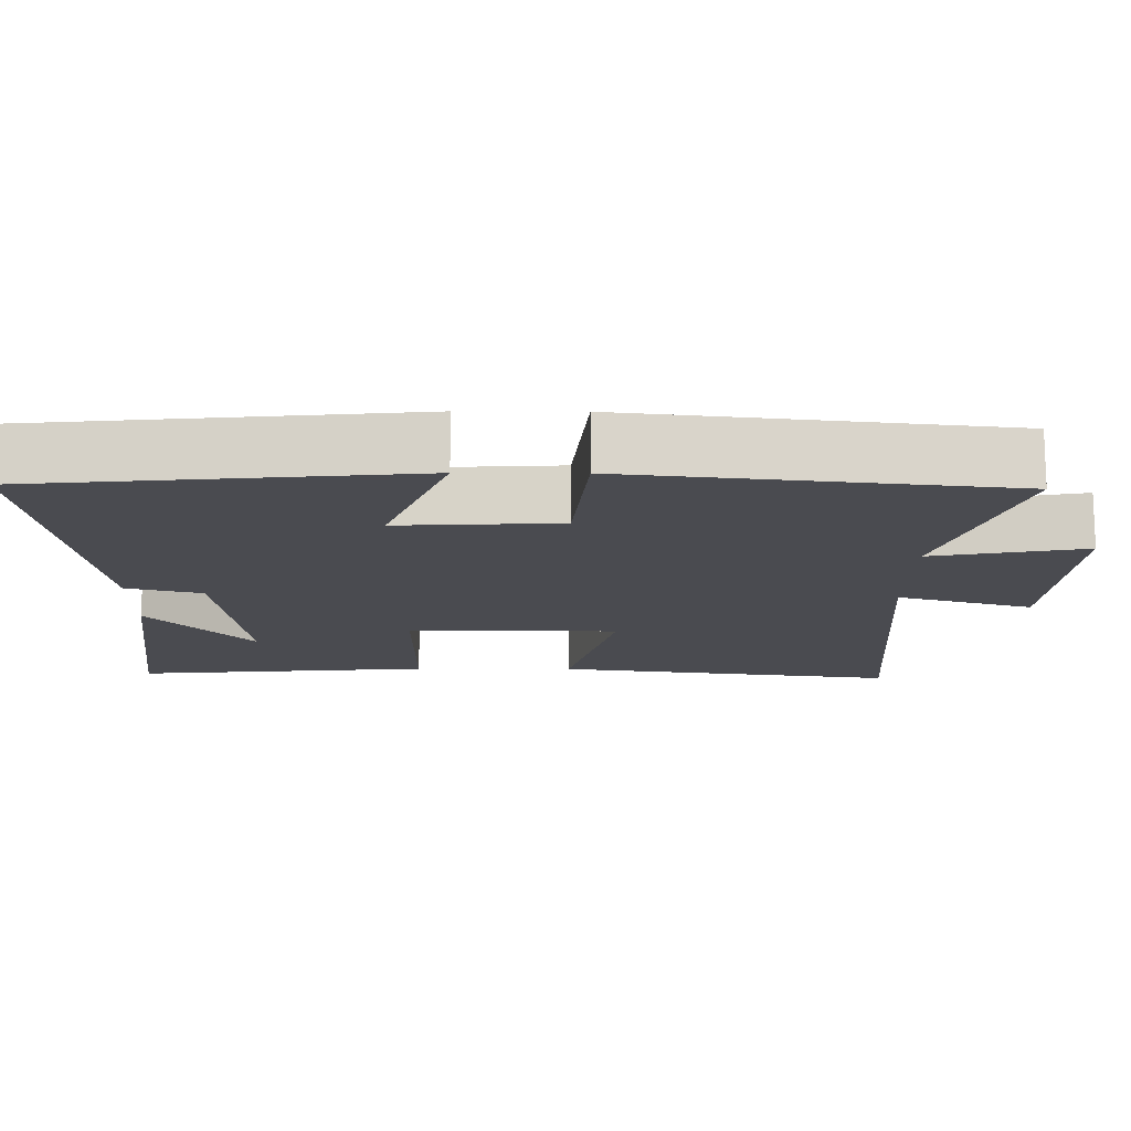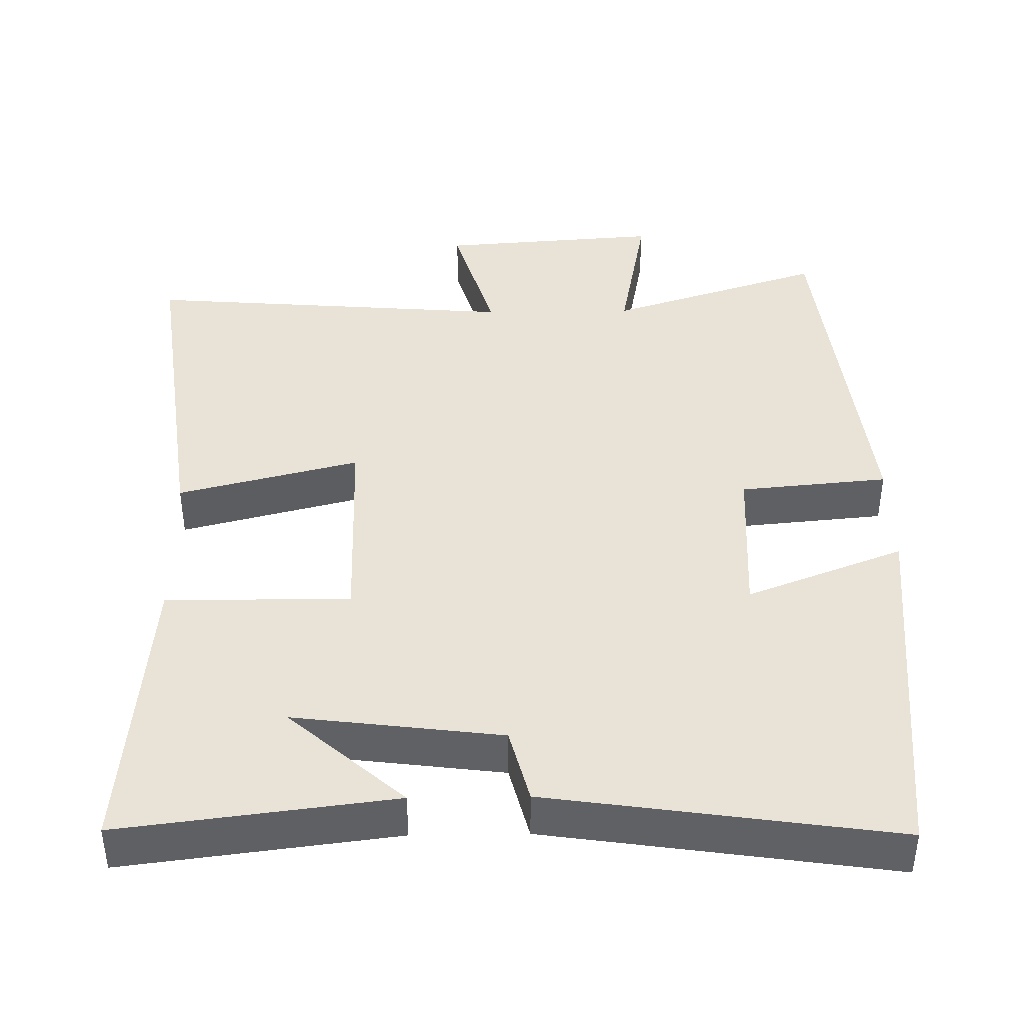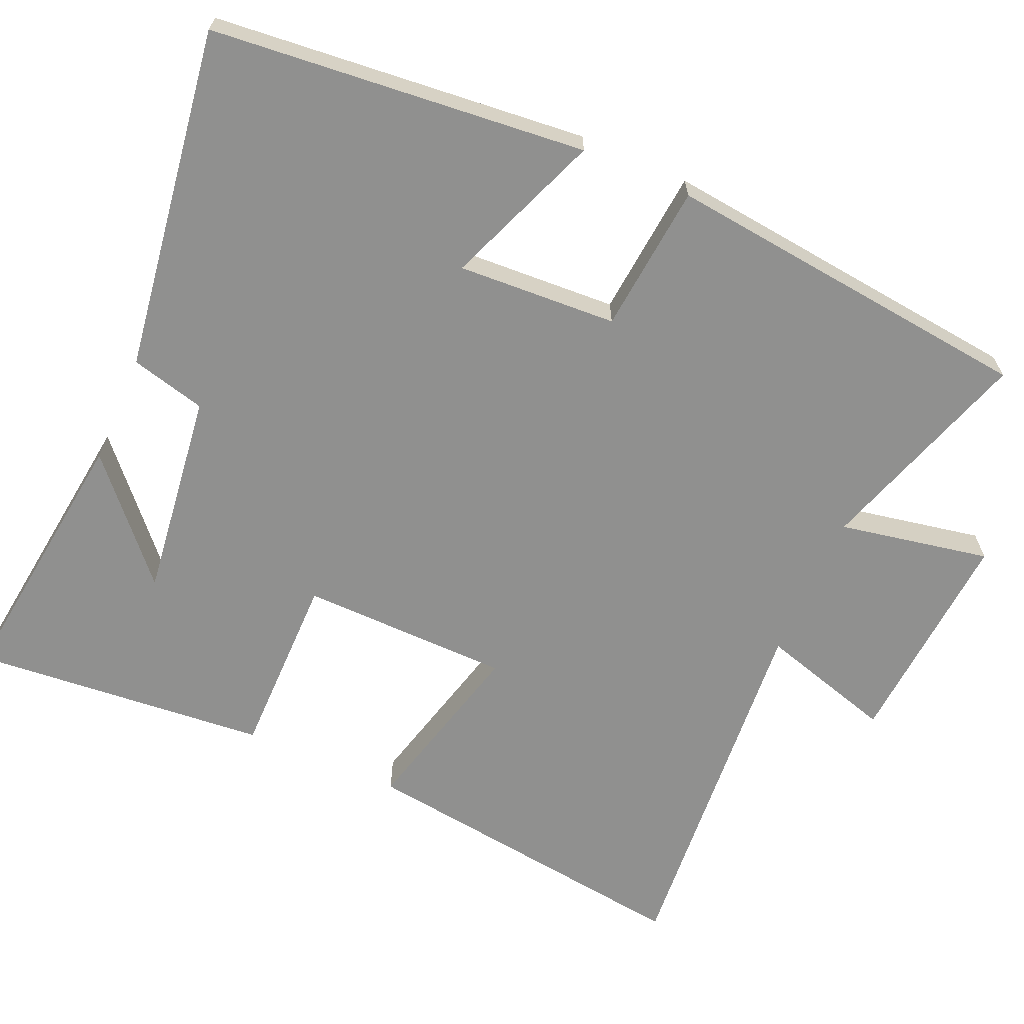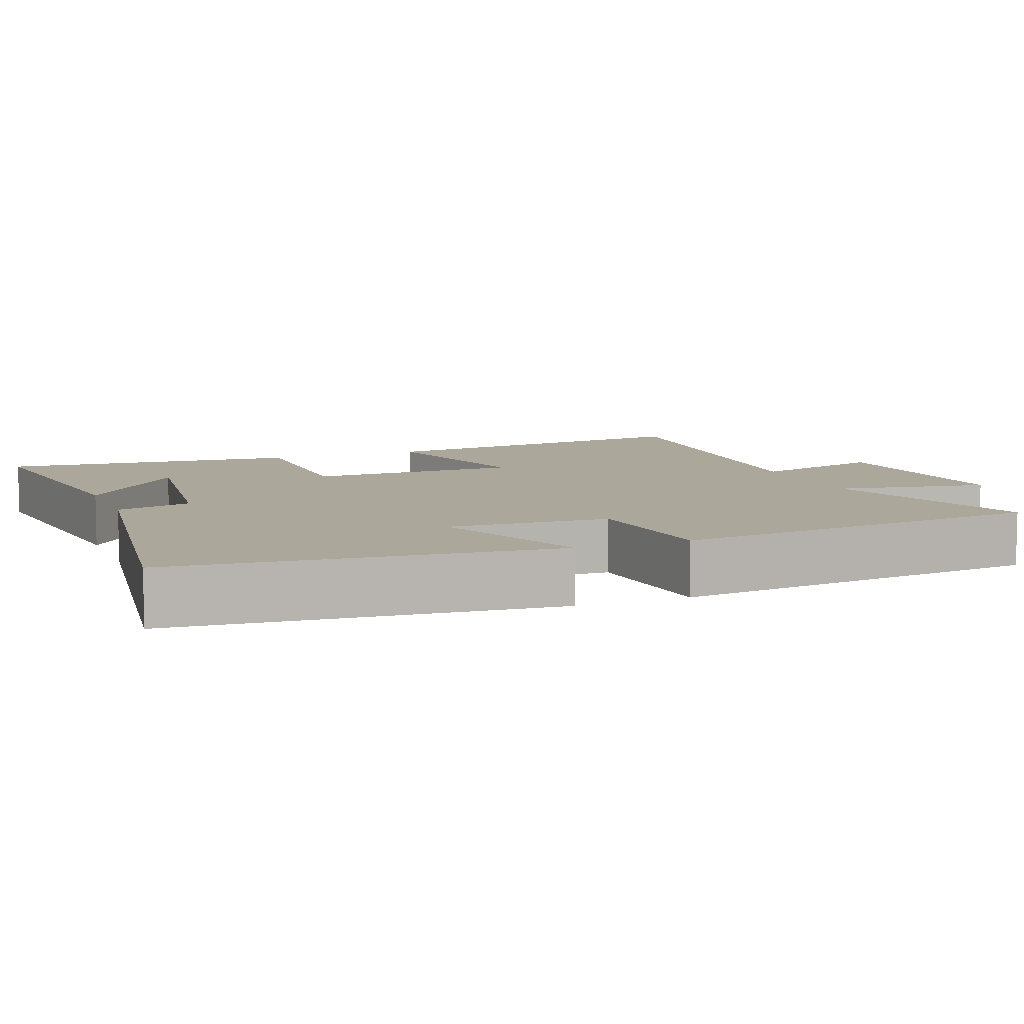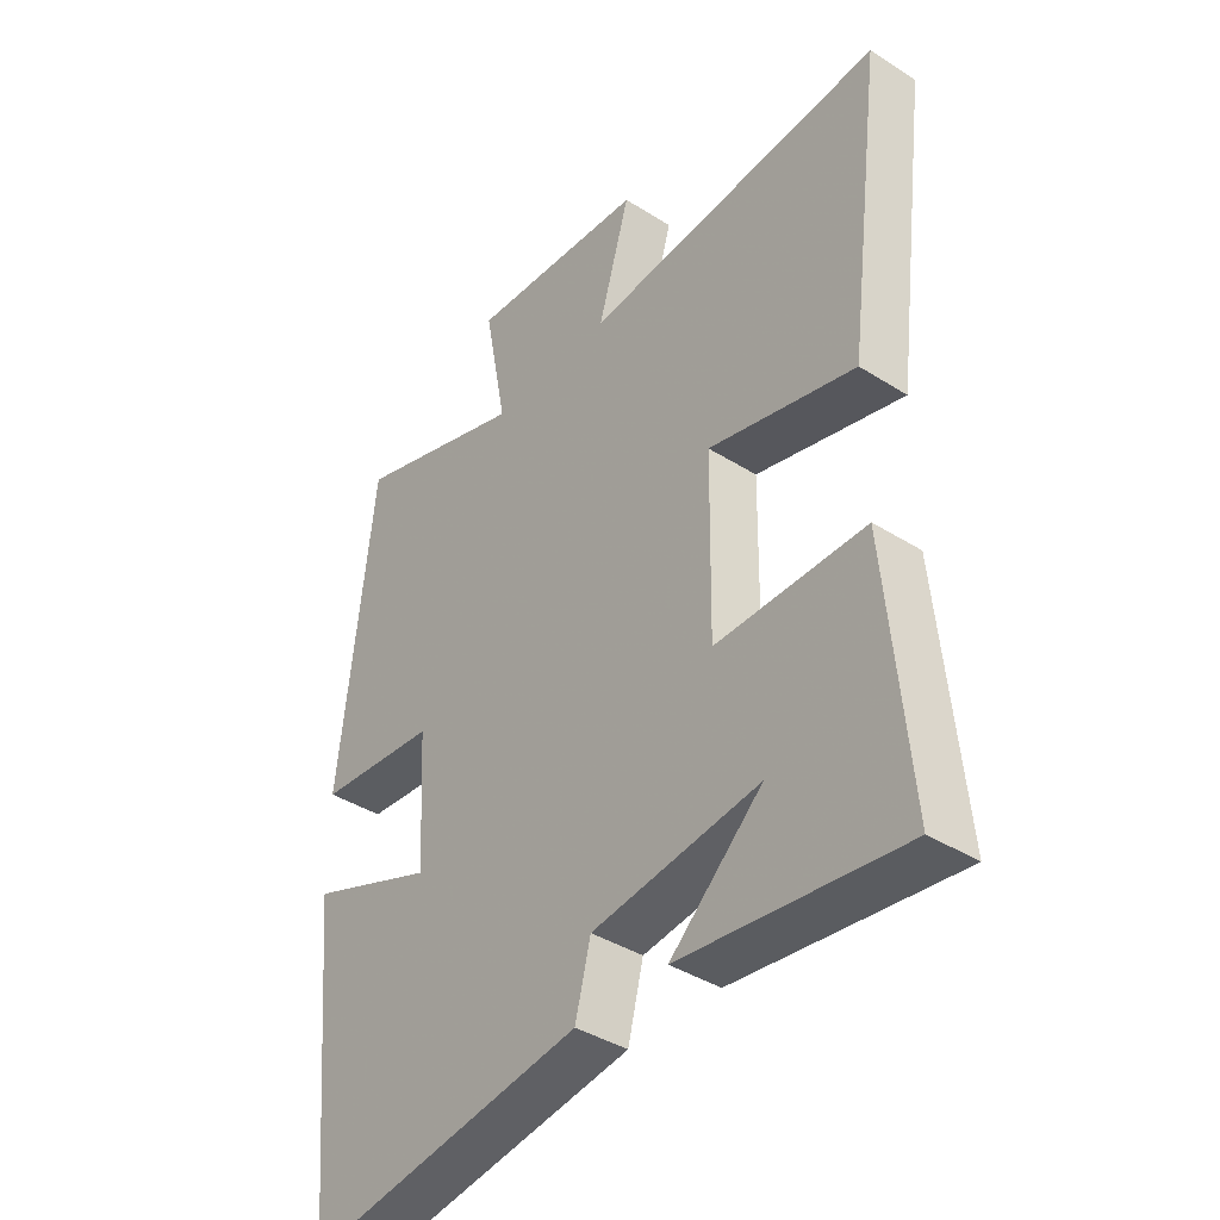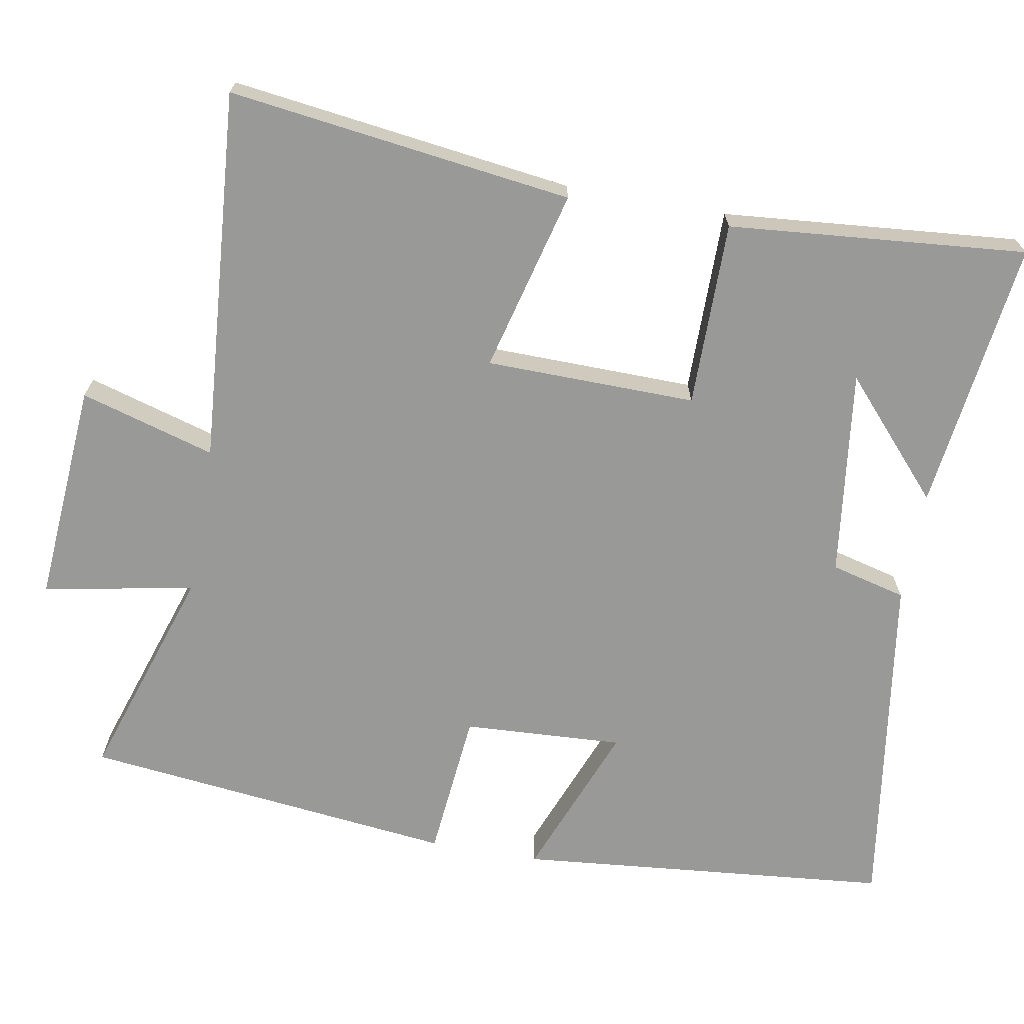
<metadata>
{"format":"obj","ext":"obj","renderer":"f3d","projection":"perspective","resolution":1024,"background":"white","views":[{"elev":-14.6,"azim":-90.5,"up":"+Y"},{"elev":41.4,"azim":179.1,"up":"+Y"},{"elev":-65.6,"azim":-113.7,"up":"+Y"},{"elev":8.2,"azim":-111.6,"up":"+Y"},{"elev":-39.8,"azim":51.9,"up":"+Z"},{"elev":-68.8,"azim":79.8,"up":"+Y"}]}
</metadata>
<code>
v -0.444 0.07 0.595
v -0.152 0.07 0.5
v -0.191 0.07 0.704
v 0.109 0.07 0.682
v 0.056 0.07 0.5
v 0.56 0.07 0.54
v 0.5 0.07 0.076
v 0.254 0.07 0.139
v 0.25 0.07 -0.145
v 0.5 0.07 -0.144
v 0.536 0.07 -0.546
v 0.168 0.07 -0.5
v 0.322 0.07 -0.362
v 0.042 0.07 -0.398
v 0.016 0.07 -0.5
v -0.451 0.07 -0.569
v -0.5 0.07 -0.062
v -0.287 0.07 -0.145
v -0.299 0.07 0.071
v -0.5 0.07 0.09
v -0.444 0 0.595
v -0.152 0 0.5
v -0.191 0 0.704
v 0.109 0 0.682
v 0.056 0 0.5
v 0.56 0 0.54
v 0.5 0 0.076
v 0.254 0 0.139
v 0.25 0 -0.145
v 0.5 0 -0.144
v 0.536 0 -0.546
v 0.168 0 -0.5
v 0.322 0 -0.362
v 0.042 0 -0.398
v 0.016 0 -0.5
v -0.451 0 -0.569
v -0.5 0 -0.062
v -0.287 0 -0.145
v -0.299 0 0.071
v -0.5 0 0.09
f 19 20 1 2
f 18 19 2
f 16 17 18
f 15 16 18
f 14 15 18
f 13 14 18 2
f 11 12 13
f 9 10 11 13
f 9 13 2 3
f 8 9 3
f 5 6 7 8
f 5 8 3
f 3 4 5
f 22 21 40 39
f 22 39 38
f 38 37 36
f 38 36 35
f 38 35 34
f 22 38 34 33
f 33 32 31
f 33 31 30 29
f 23 22 33 29
f 23 29 28
f 28 27 26 25
f 23 28 25
f 25 24 23
f 1 21 22 2
f 2 22 23 3
f 3 23 24 4
f 4 24 25 5
f 5 25 26 6
f 6 26 27 7
f 7 27 28 8
f 8 28 29 9
f 9 29 30 10
f 10 30 31 11
f 11 31 32 12
f 12 32 33 13
f 13 33 34 14
f 14 34 35 15
f 15 35 36 16
f 16 36 37 17
f 17 37 38 18
f 18 38 39 19
f 19 39 40 20
f 20 40 21 1

</code>
